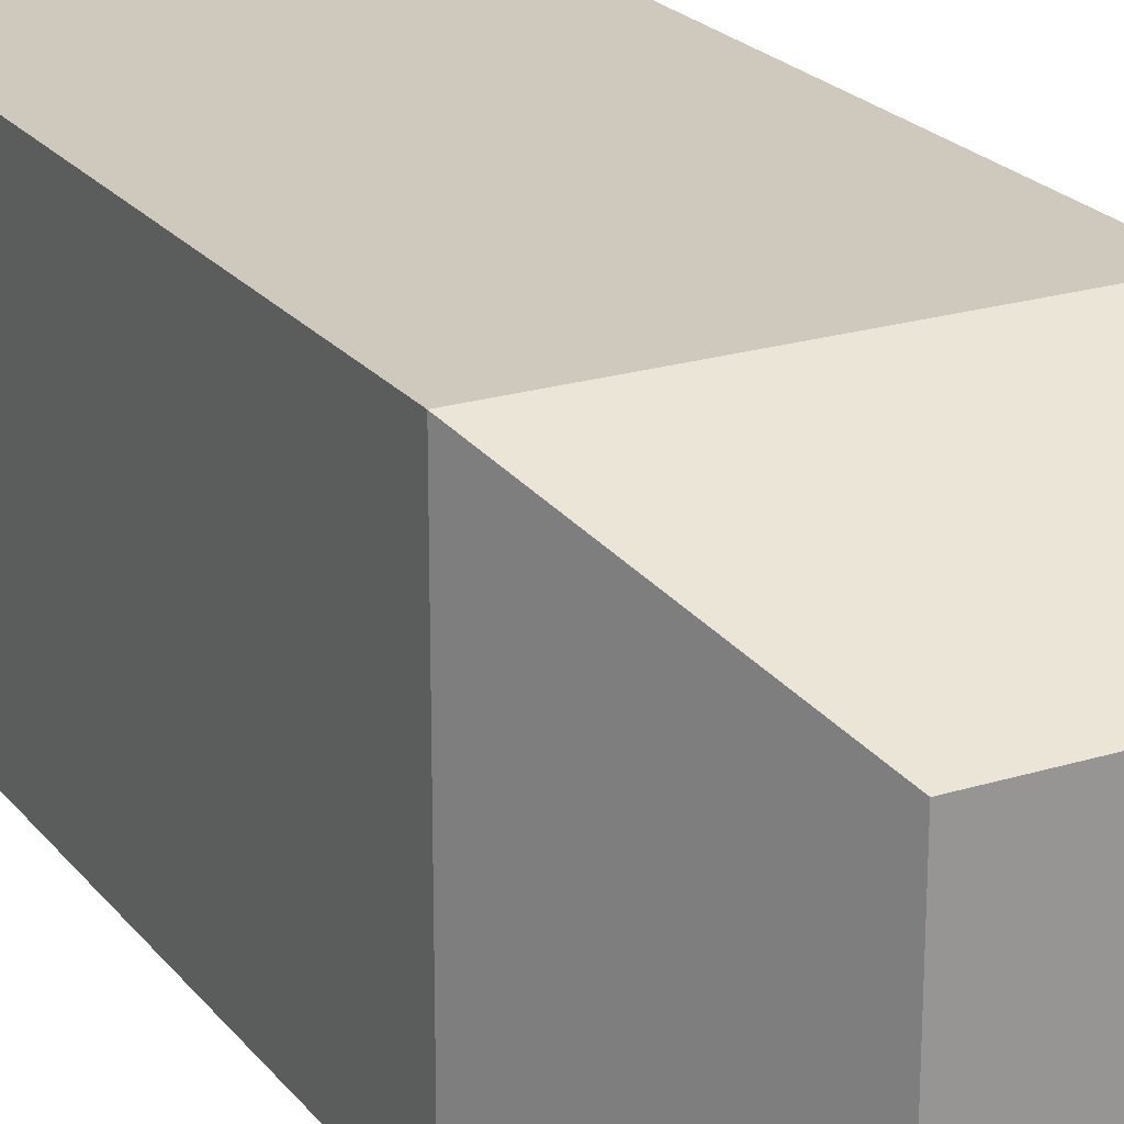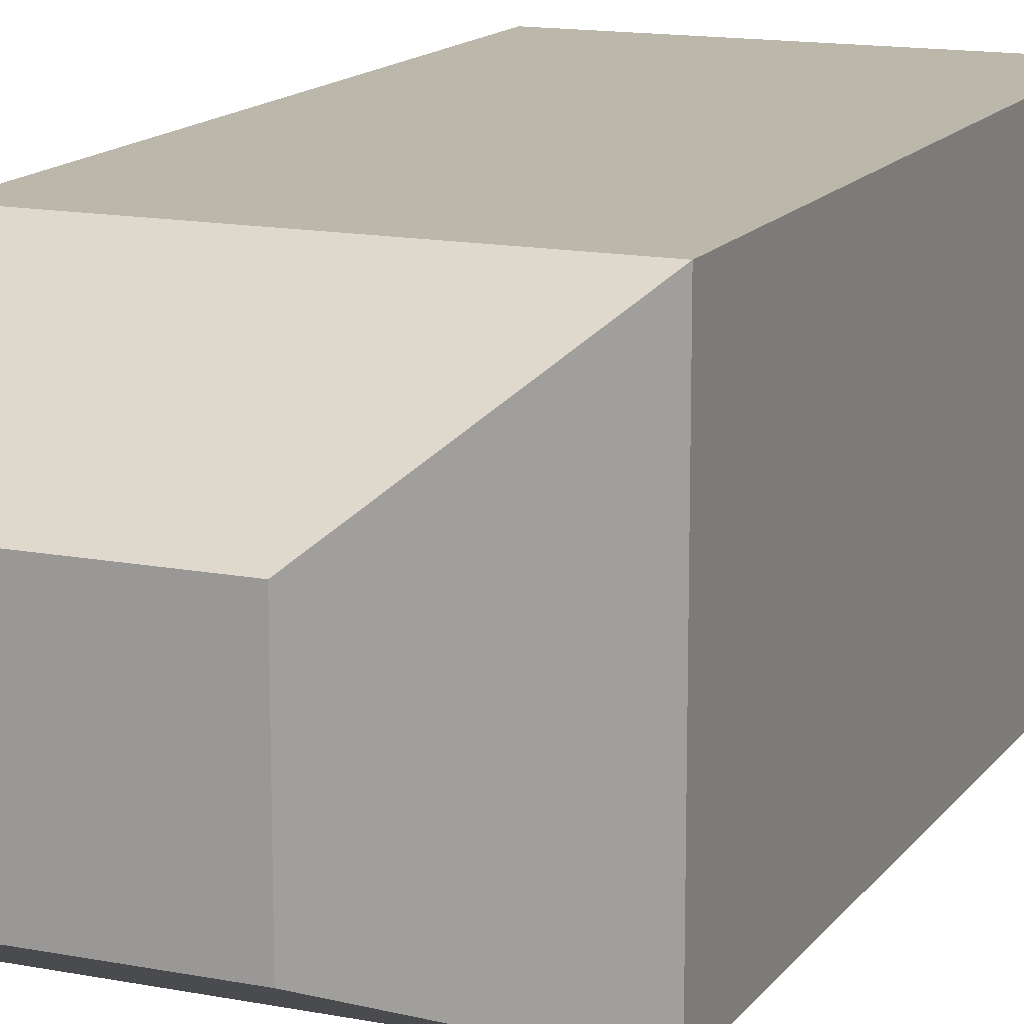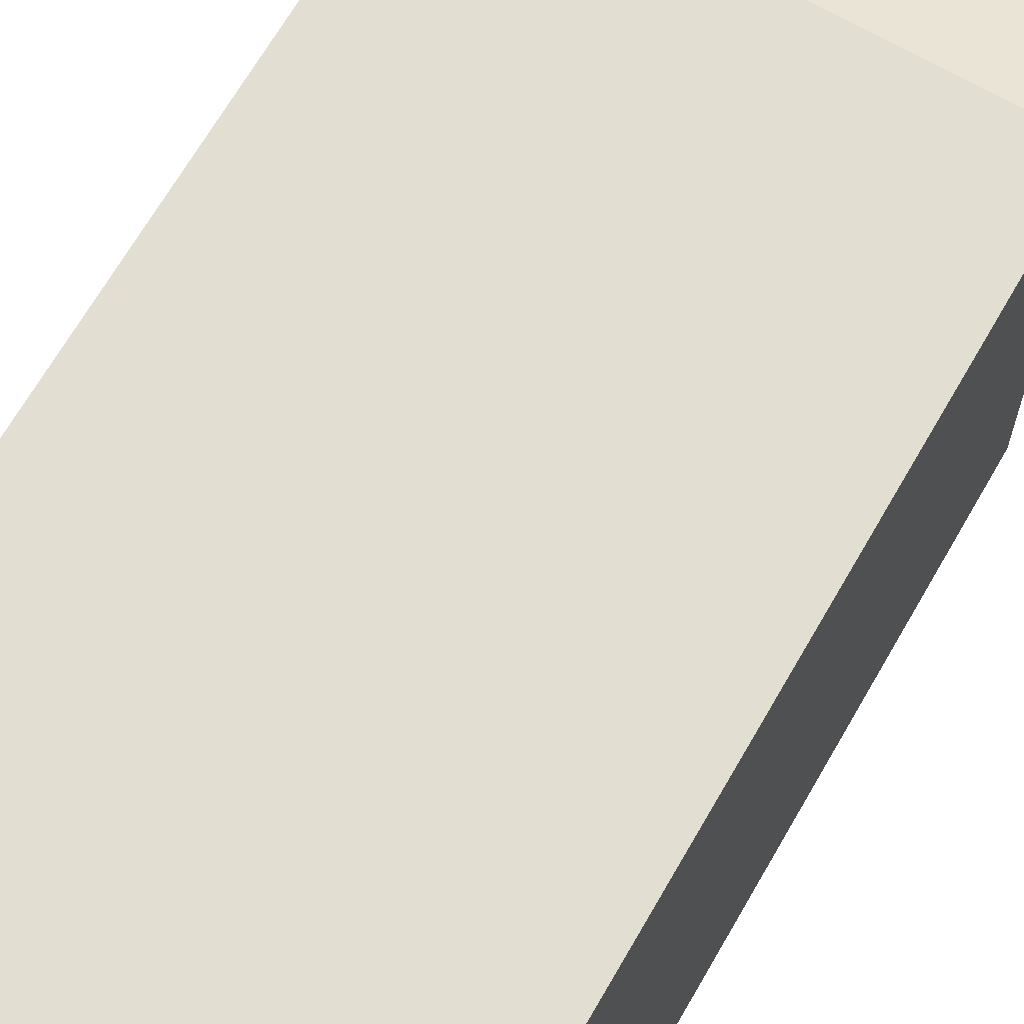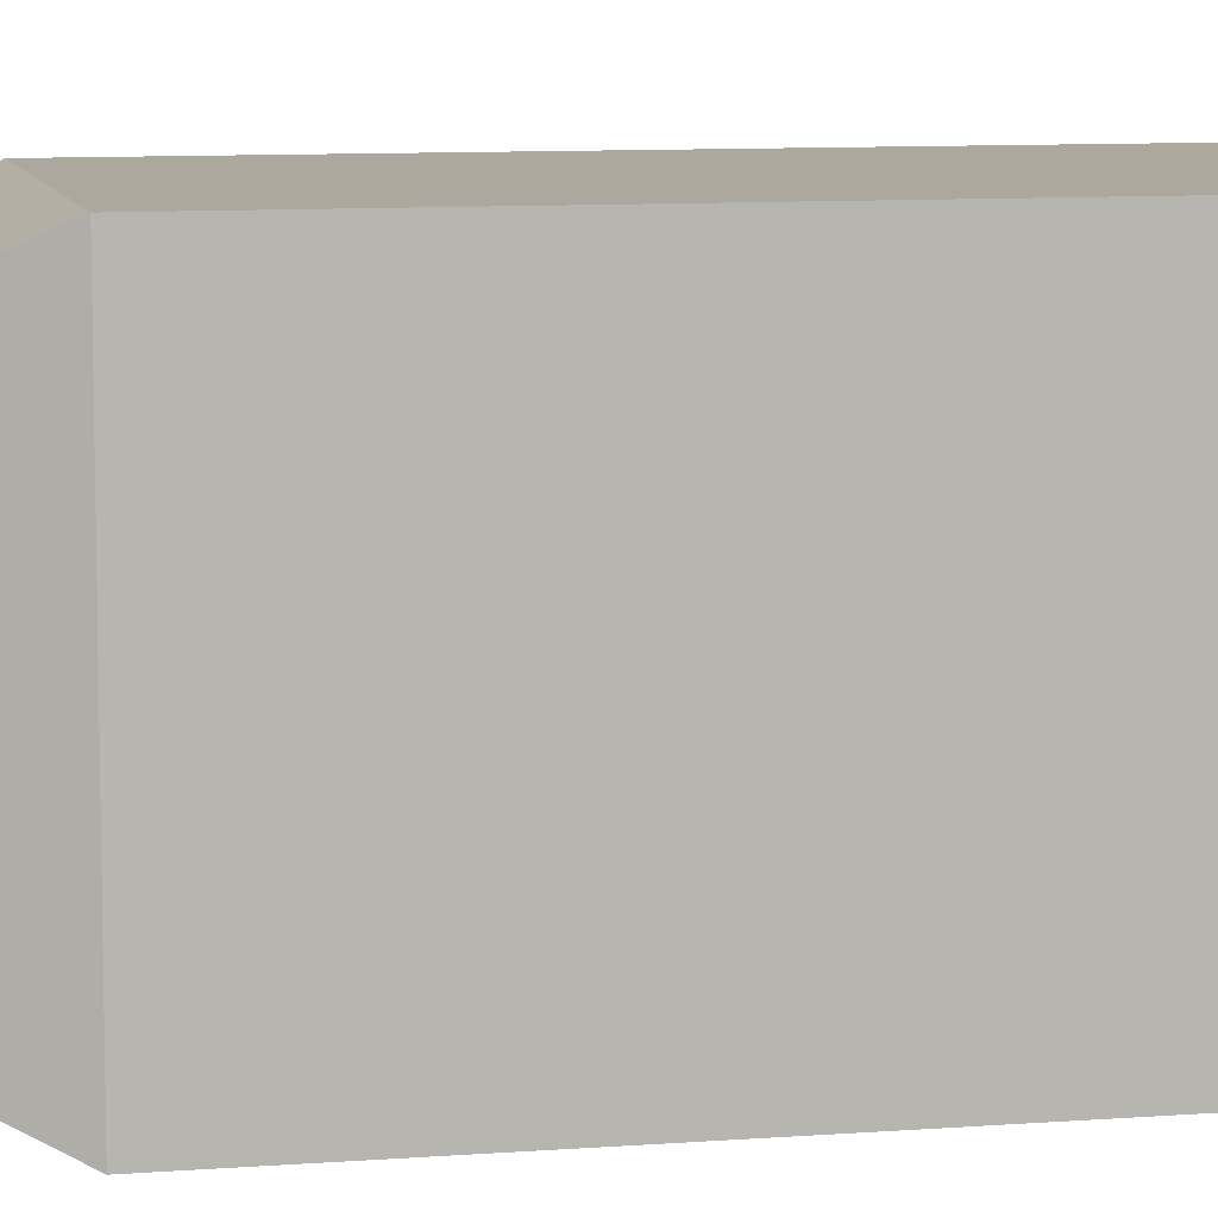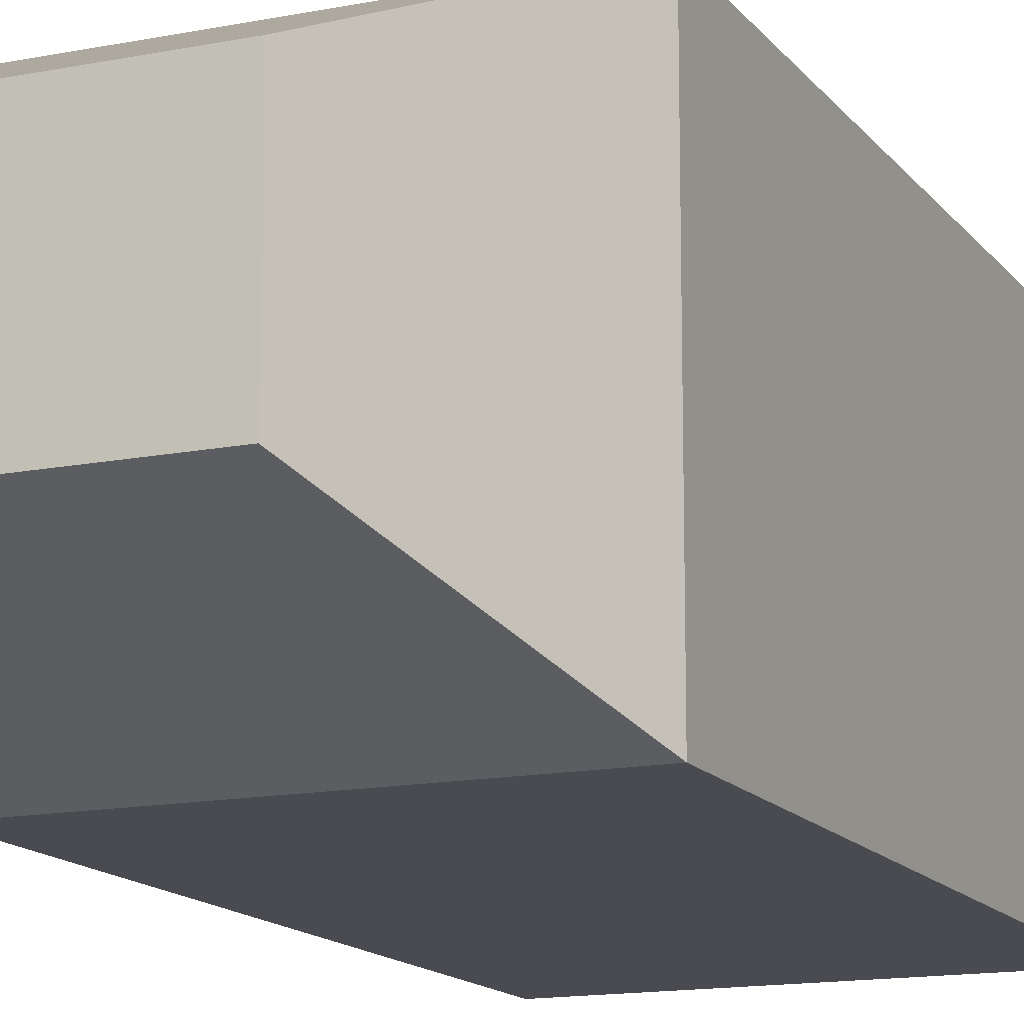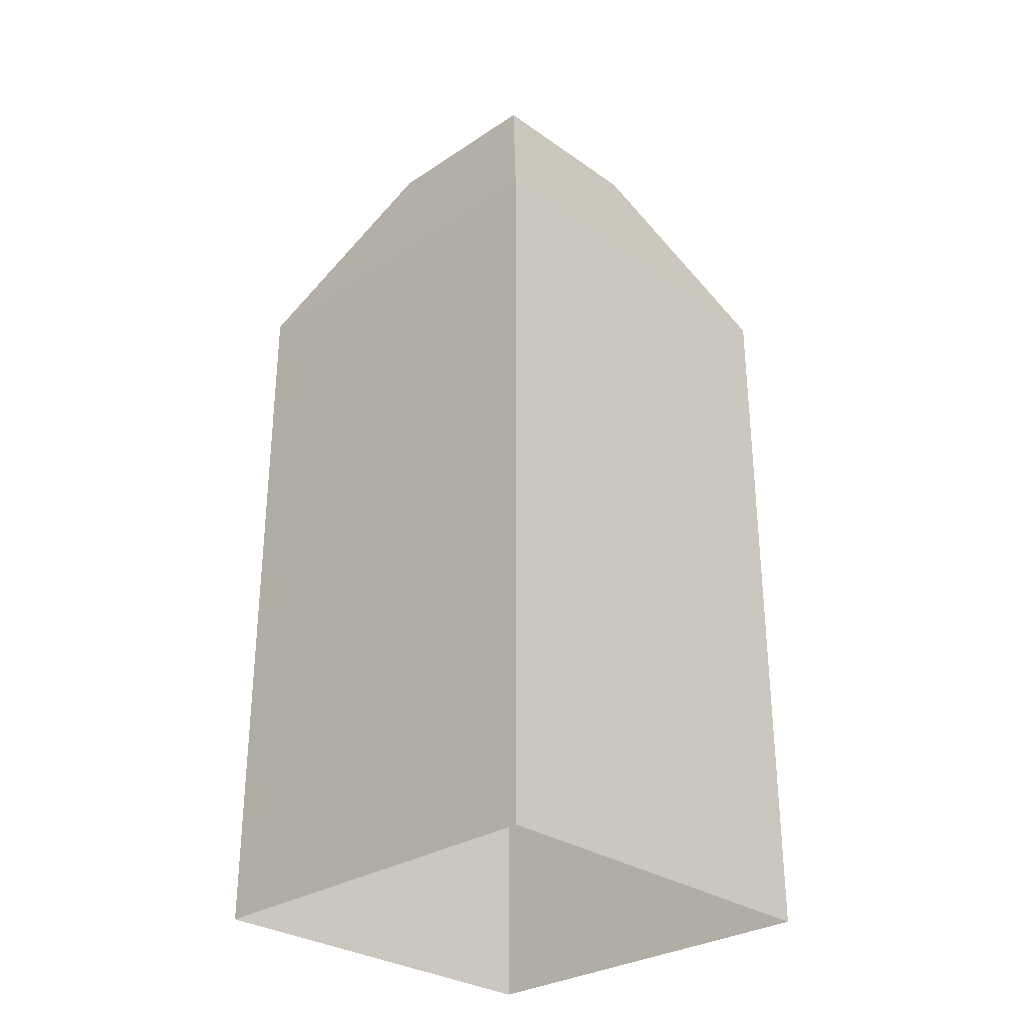
<metadata>
{"format":"obj","ext":"obj","renderer":"f3d","projection":"perspective","resolution":1024,"background":"white","views":[{"elev":22.3,"azim":152.0,"up":"+Z"},{"elev":14.3,"azim":-156.9,"up":"+Z"},{"elev":68.0,"azim":30.0,"up":"+Z"},{"elev":8.7,"azim":-102.2,"up":"+Z"},{"elev":-14.4,"azim":-156.4,"up":"+Z"},{"elev":-29.5,"azim":-45.8,"up":"+Y"}]}
</metadata>
<code>
g default
v 0.2917 0 0.7083
v 0.7083 0 0.7083
v 0.2917 0 0.2917
v 0.7083 0 0.2917
v 0.4038 1 0.5962
v 0.5962 1 0.5962
v 0.4038 1 0.4038
v 0.5962 1 0.4038
v 0.2926 0.7666 0.2926
v 0.2926 0.7666 0.7074
v 0.7074 0.7666 0.7074
v 0.7074 0.7666 0.2926
g polySurface5 polySurface4 pCube5
f 10 11 6 5
f 5 6 8 7
f 7 8 12 9
f 11 12 8 6
f 9 10 5 7
f 3 1 10 9
f 1 2 11 10
f 2 4 12 11
f 9 12 4 3

</code>
